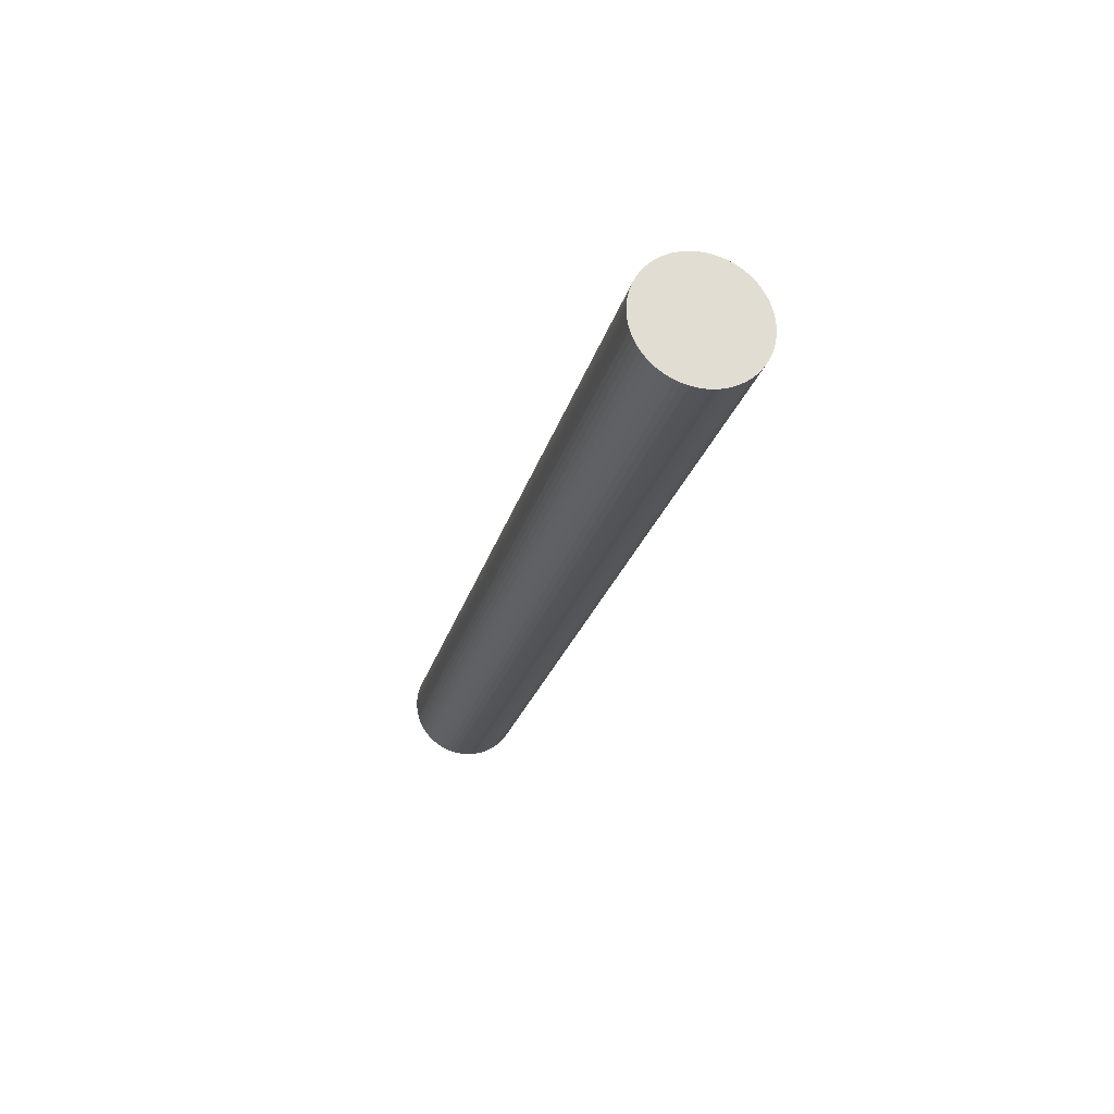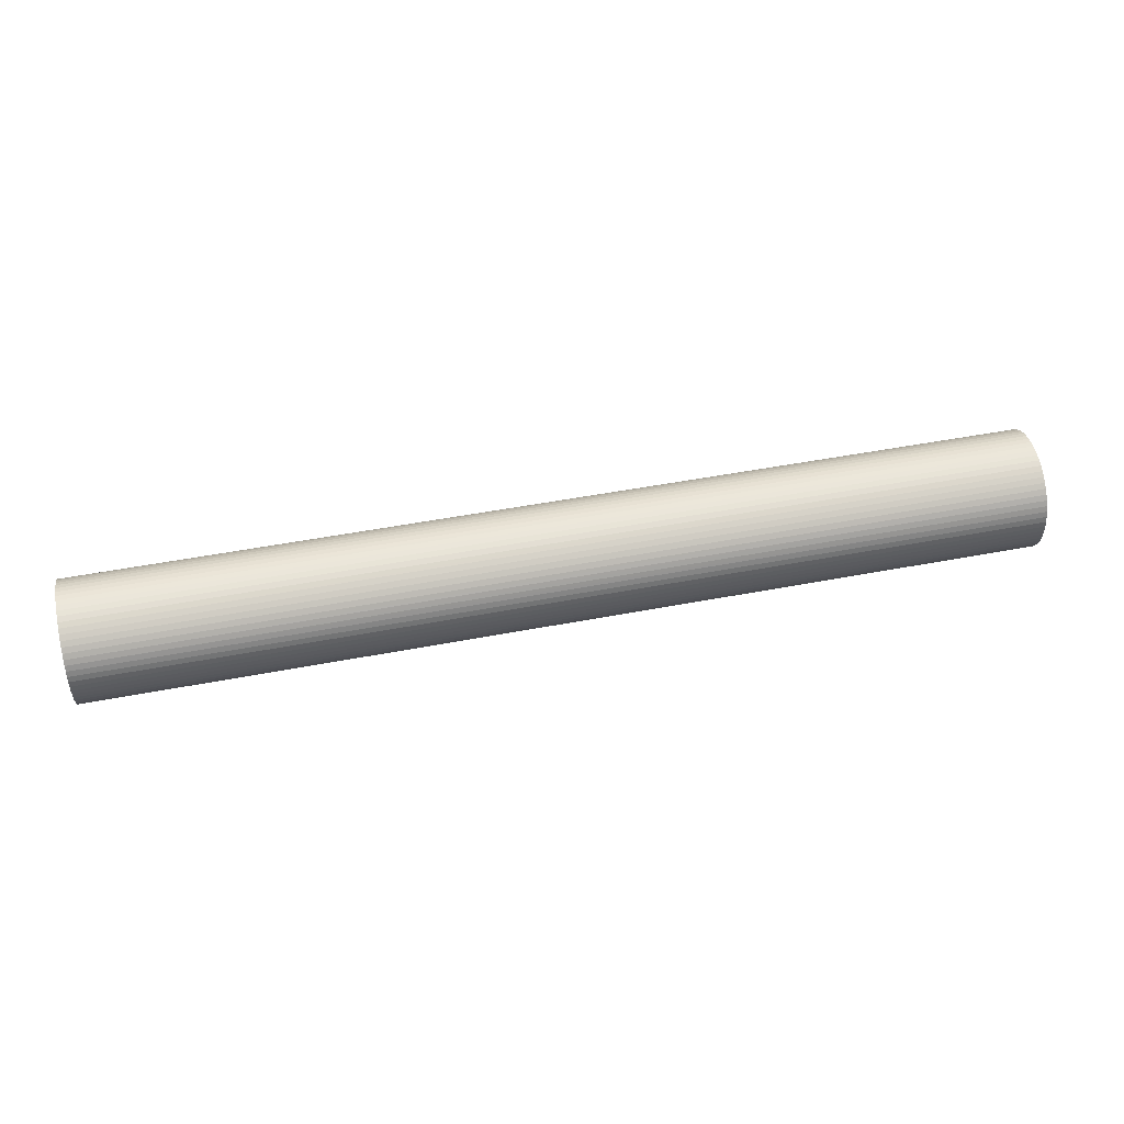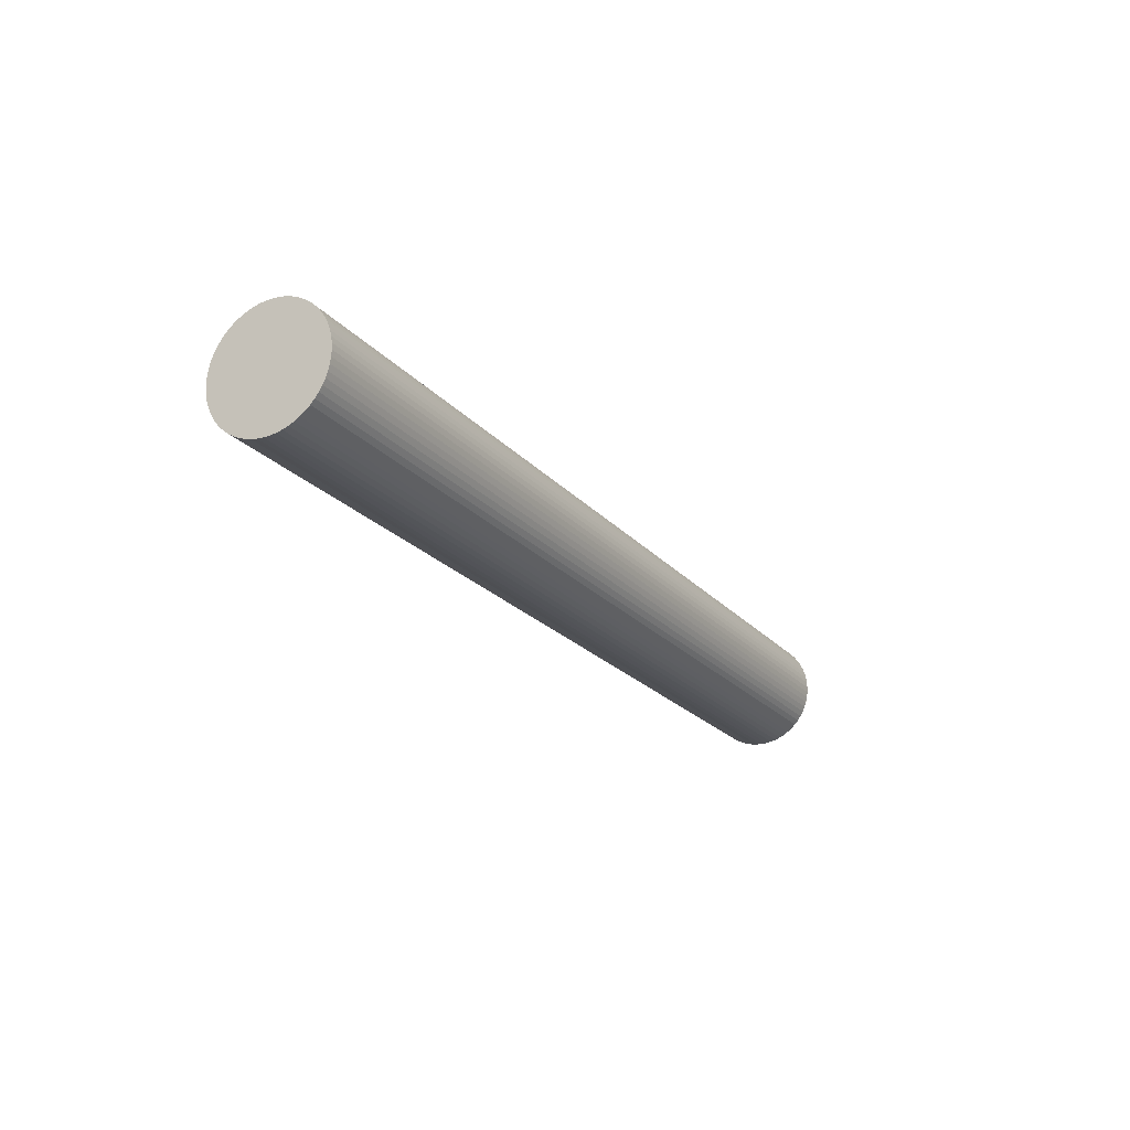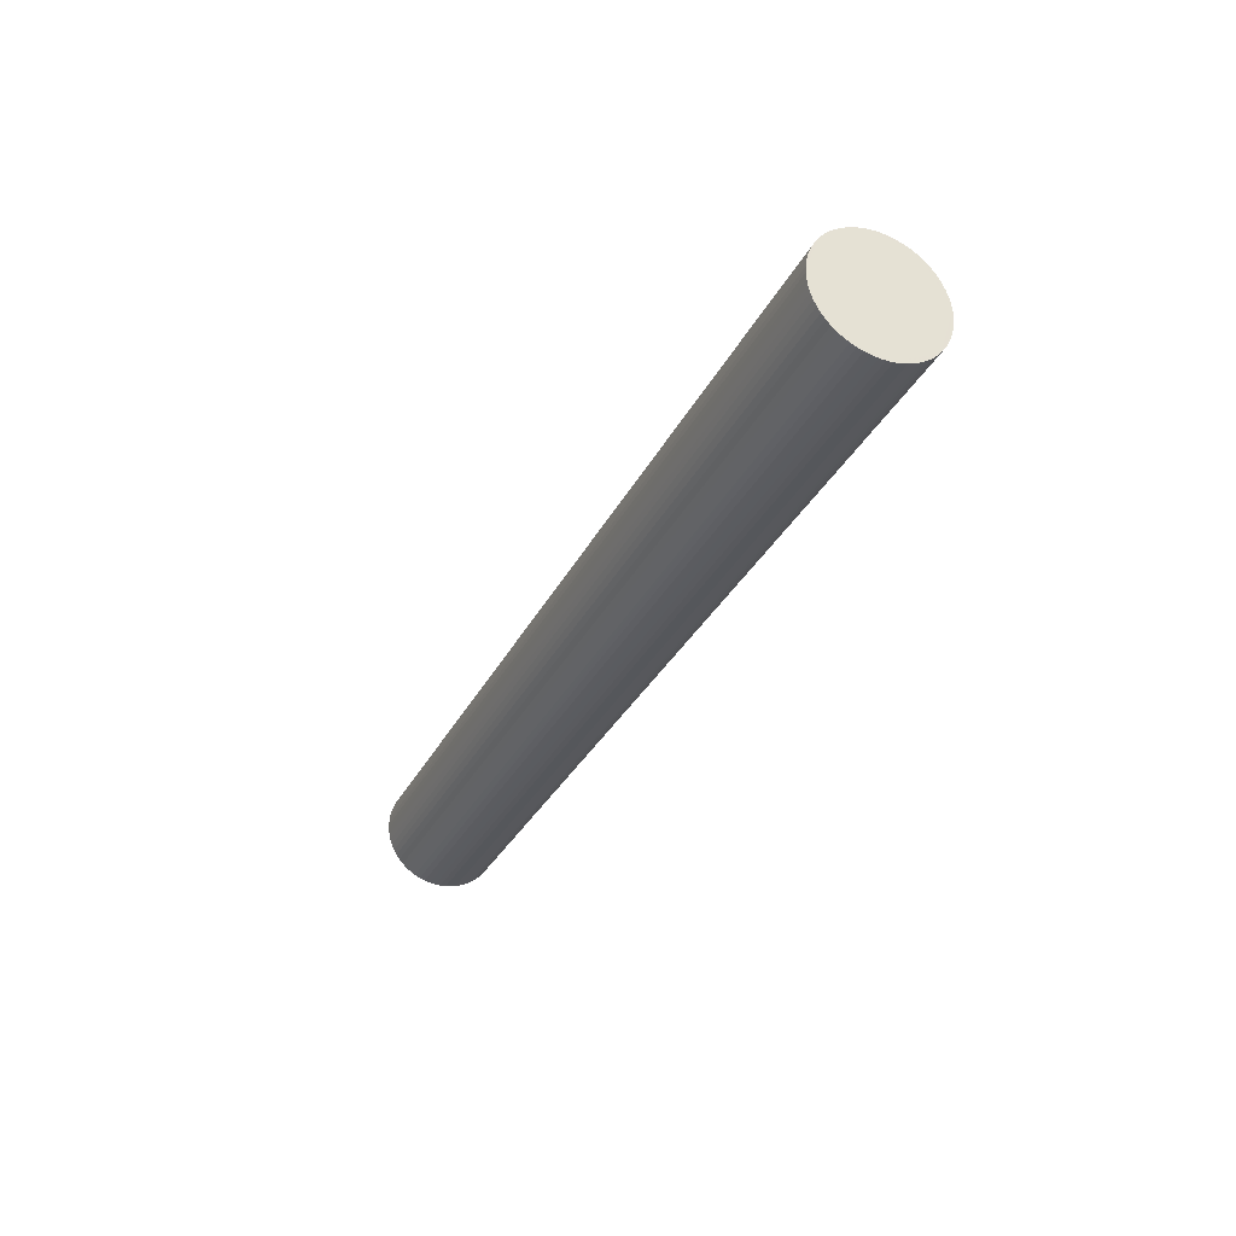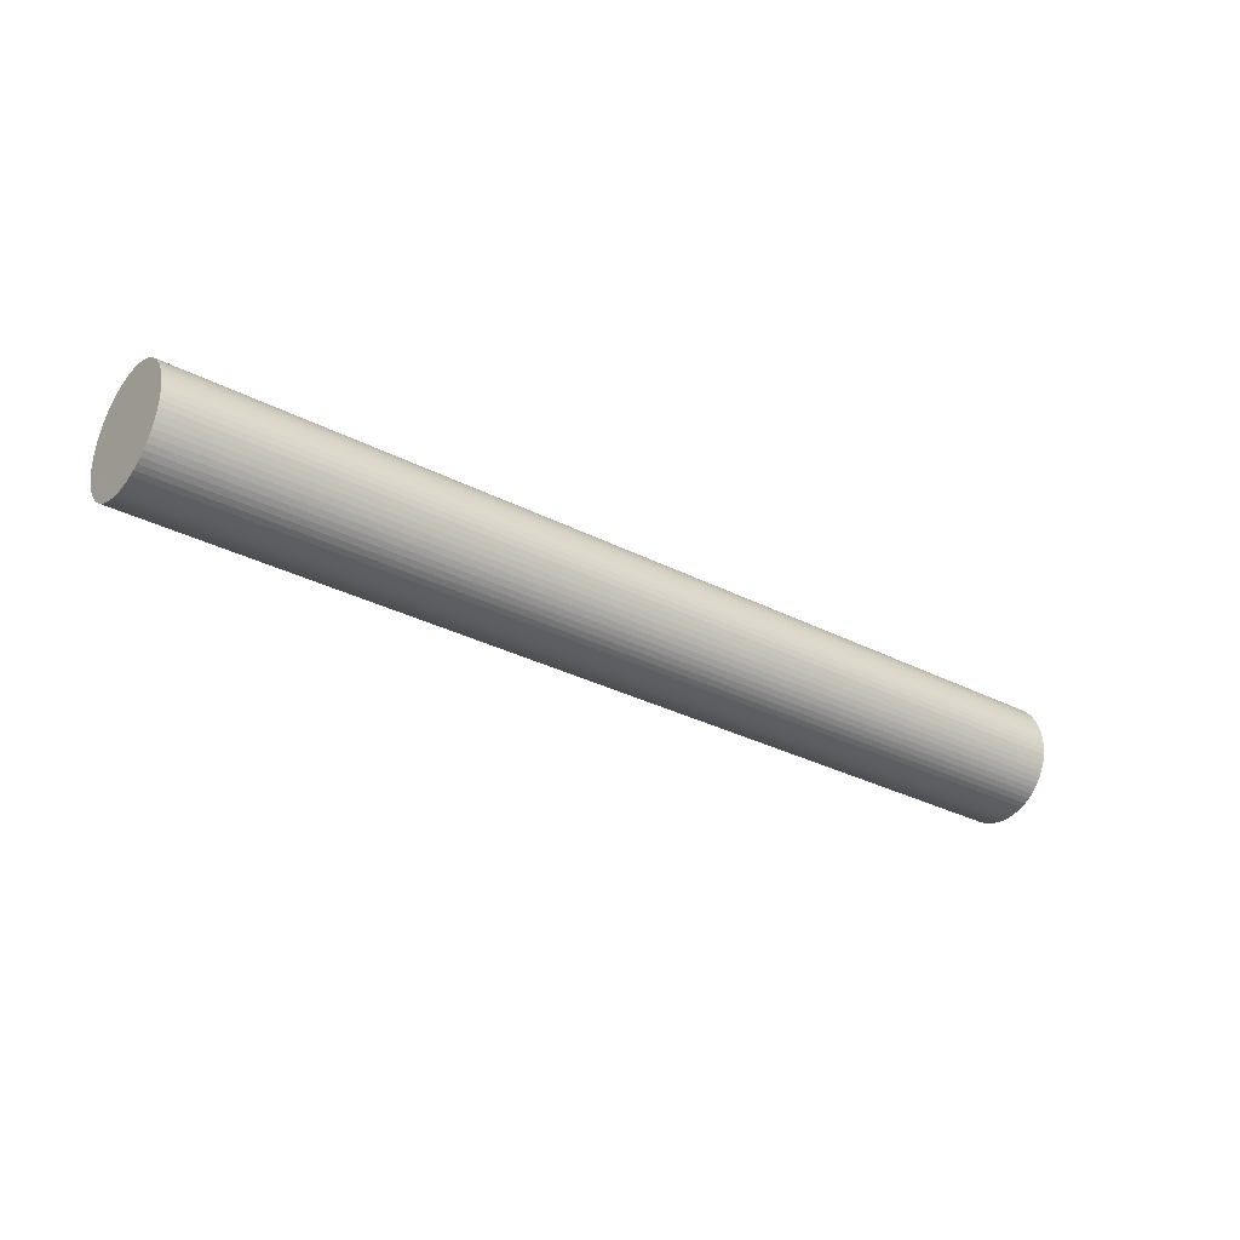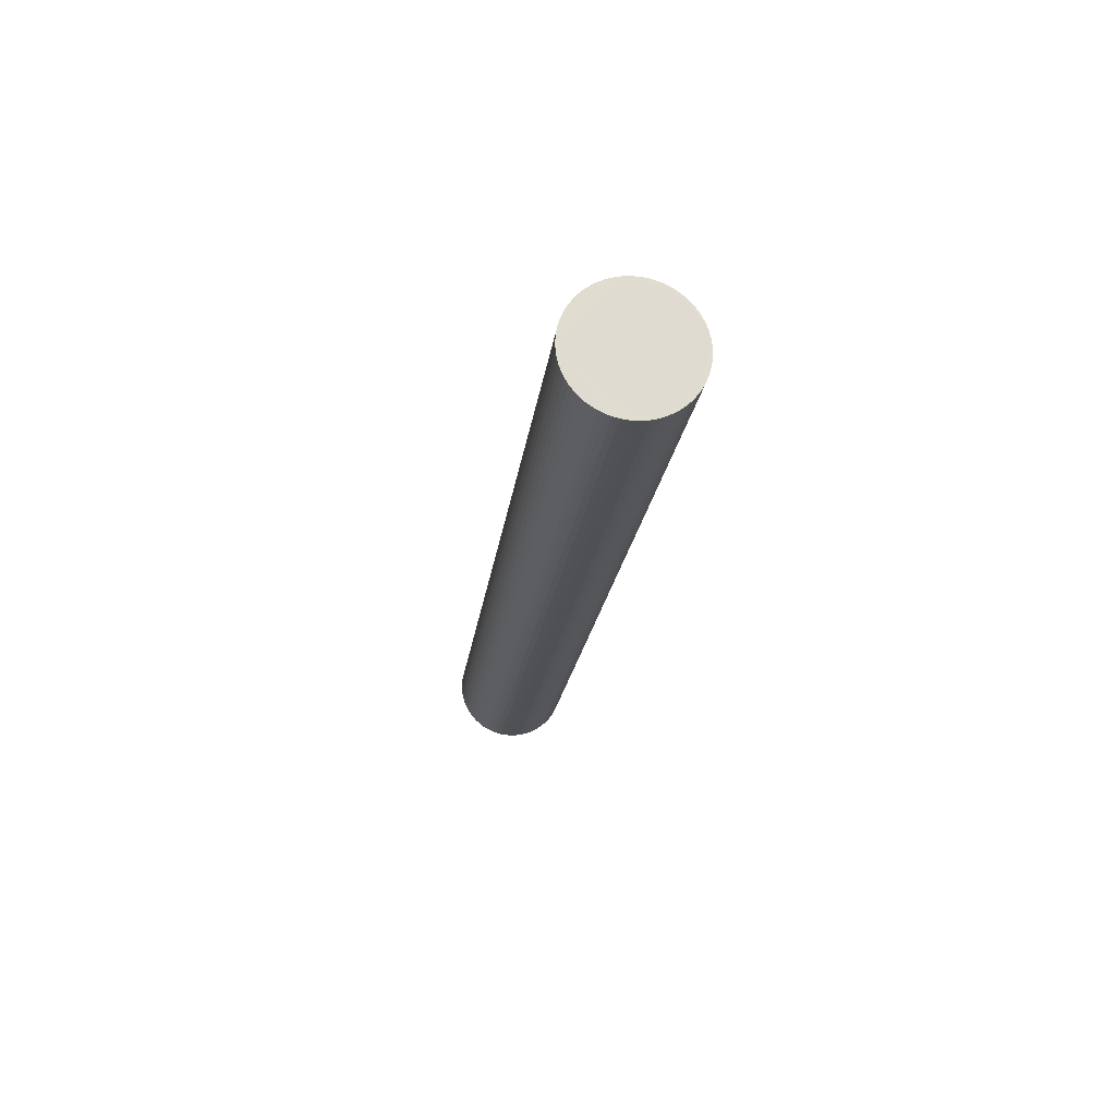
<metadata>
{"format":"obj","ext":"obj","renderer":"f3d","projection":"perspective","resolution":1024,"background":"white","views":[{"elev":-23.0,"azim":76.6,"up":"+Z"},{"elev":48.7,"azim":-12.1,"up":"+Z"},{"elev":-21.4,"azim":118.7,"up":"+Y"},{"elev":-31.7,"azim":-113.1,"up":"+Y"},{"elev":-30.6,"azim":-37.0,"up":"+Y"},{"elev":-19.5,"azim":-96.9,"up":"+Y"}]}
</metadata>
<code>
v 0.0423 0.3372 0.1041
v 0.0423 0.3372 0.1041
v 0.0423 0.3372 0.1041
v 0.0423 0.3373 0.1041
v 0.0423 0.3373 0.1041
v 0.0423 0.3373 0.1041
v 0.0423 0.3373 0.104
v 0.0423 0.3373 0.104
v 0.0423 0.3373 0.104
v 0.0423 0.3373 0.104
v 0.0423 0.3373 0.104
v 0.0423 0.3373 0.104
v 0.0423 0.3374 0.104
v 0.0423 0.3374 0.104
v 0.0423 0.3374 0.104
v 0.0423 0.3374 0.104
v 0.0423 0.3374 0.104
v 0.0423 0.3374 0.104
v 0.0423 0.3375 0.104
v 0.0423 0.3375 0.104
v 0.0423 0.3375 0.104
v 0.0423 0.3375 0.104
v 0.0423 0.3375 0.104
v 0.0423 0.3375 0.104
v 0.0423 0.3376 0.104
v 0.0423 0.3376 0.104
v 0.0423 0.3376 0.104
v 0.0423 0.3376 0.1041
v 0.0423 0.3376 0.1041
v 0.0423 0.3376 0.1041
v 0.0423 0.3376 0.1041
v 0.0423 0.3376 0.1041
v 0.0423 0.3376 0.1041
v 0.0423 0.3376 0.1042
v 0.0423 0.3376 0.1042
v 0.0423 0.3376 0.1042
v 0.0423 0.3376 0.1042
v 0.0423 0.3376 0.1042
v 0.0423 0.3376 0.1042
v 0.0423 0.3376 0.1043
v 0.0423 0.3376 0.1043
v 0.0423 0.3375 0.1043
v 0.0423 0.3375 0.1043
v 0.0423 0.3375 0.1043
v 0.0423 0.3375 0.1043
v 0.0423 0.3375 0.1043
v 0.0423 0.3375 0.1043
v 0.0423 0.3374 0.1043
v 0.0423 0.3374 0.1043
v 0.0423 0.3374 0.1043
v 0.0423 0.3374 0.1043
v 0.0423 0.3374 0.1043
v 0.0423 0.3374 0.1043
v 0.0423 0.3373 0.1043
v 0.0423 0.3373 0.1043
v 0.0423 0.3373 0.1043
v 0.0423 0.3373 0.1043
v 0.0423 0.3373 0.1043
v 0.0423 0.3373 0.1042
v 0.0423 0.3373 0.1042
v 0.0423 0.3373 0.1042
v 0.0423 0.3373 0.1042
v 0.0423 0.3372 0.1042
v 0.0423 0.3372 0.1042
v 0.04525 0.3372 0.1041
v 0.04525 0.3372 0.1041
v 0.04525 0.3372 0.1041
v 0.04525 0.3373 0.1041
v 0.04525 0.3373 0.1041
v 0.04525 0.3373 0.1041
v 0.04525 0.3373 0.104
v 0.04525 0.3373 0.104
v 0.04525 0.3373 0.104
v 0.04525 0.3373 0.104
v 0.04525 0.3373 0.104
v 0.04525 0.3373 0.104
v 0.04525 0.3374 0.104
v 0.04525 0.3374 0.104
v 0.04525 0.3374 0.104
v 0.04525 0.3374 0.104
v 0.04525 0.3374 0.104
v 0.04525 0.3374 0.104
v 0.04525 0.3375 0.104
v 0.04525 0.3375 0.104
v 0.04525 0.3375 0.104
v 0.04525 0.3375 0.104
v 0.04525 0.3375 0.104
v 0.04525 0.3375 0.104
v 0.04525 0.3376 0.104
v 0.04525 0.3376 0.104
v 0.04525 0.3376 0.104
v 0.04525 0.3376 0.1041
v 0.04525 0.3376 0.1041
v 0.04525 0.3376 0.1041
v 0.04525 0.3376 0.1041
v 0.04525 0.3376 0.1041
v 0.04525 0.3376 0.1041
v 0.04525 0.3376 0.1042
v 0.04525 0.3376 0.1042
v 0.04525 0.3376 0.1042
v 0.04525 0.3376 0.1042
v 0.04525 0.3376 0.1042
v 0.04525 0.3376 0.1042
v 0.04525 0.3376 0.1043
v 0.04525 0.3376 0.1043
v 0.04525 0.3375 0.1043
v 0.04525 0.3375 0.1043
v 0.04525 0.3375 0.1043
v 0.04525 0.3375 0.1043
v 0.04525 0.3375 0.1043
v 0.04525 0.3375 0.1043
v 0.04525 0.3374 0.1043
v 0.04525 0.3374 0.1043
v 0.04525 0.3374 0.1043
v 0.04525 0.3374 0.1043
v 0.04525 0.3374 0.1043
v 0.04525 0.3374 0.1043
v 0.04525 0.3373 0.1043
v 0.04525 0.3373 0.1043
v 0.04525 0.3373 0.1043
v 0.04525 0.3373 0.1043
v 0.04525 0.3373 0.1043
v 0.04525 0.3373 0.1042
v 0.04525 0.3373 0.1042
v 0.04525 0.3373 0.1042
v 0.04525 0.3373 0.1042
v 0.04525 0.3372 0.1042
v 0.04525 0.3372 0.1042
f 64 32 16
f 65 1 2
f 66 2 3
f 3 4 68
f 68 4 5
f 69 5 6
f 70 6 7
f 71 7 8
f 72 8 9
f 73 9 10
f 74 10 11
f 11 12 76
f 76 12 13
f 77 13 14
f 78 14 15
f 79 15 16
f 80 16 17
f 81 17 18
f 18 19 83
f 83 19 20
f 84 20 21
f 21 22 86
f 86 22 23
f 23 24 88
f 88 24 25
f 89 25 26
f 26 27 91
f 27 28 92
f 92 28 29
f 29 30 94
f 94 30 31
f 31 32 96
f 32 33 97
f 33 34 98
f 34 35 99
f 99 35 36
f 36 37 101
f 101 37 38
f 38 39 103
f 39 40 104
f 104 40 41
f 105 41 42
f 42 43 107
f 107 43 44
f 44 45 109
f 109 45 46
f 110 46 47
f 47 48 112
f 112 48 49
f 113 49 50
f 114 50 51
f 115 51 52
f 116 52 53
f 117 53 54
f 118 54 55
f 119 55 56
f 120 56 57
f 121 57 58
f 122 58 59
f 123 59 60
f 60 61 125
f 125 61 62
f 62 63 127
f 127 63 64
f 128 64 1
f 97 65 81
f 64 4 1
f 1 4 2
f 2 4 3
f 4 8 5
f 5 8 6
f 6 8 7
f 8 10 9
f 10 12 11
f 12 14 13
f 14 16 15
f 16 18 17
f 18 20 19
f 20 22 21
f 22 20 23
f 23 20 24
f 24 26 25
f 26 28 27
f 28 30 29
f 30 28 31
f 31 28 32
f 32 34 33
f 34 32 35
f 35 32 36
f 36 38 37
f 38 40 39
f 40 44 41
f 41 44 42
f 42 44 43
f 44 46 45
f 46 48 47
f 48 52 49
f 49 52 50
f 50 52 51
f 52 54 53
f 54 56 55
f 56 58 57
f 58 60 59
f 60 64 61
f 61 64 62
f 62 64 63
f 8 16 10
f 10 16 12
f 12 16 14
f 16 24 18
f 18 24 20
f 24 28 26
f 36 32 38
f 38 32 40
f 44 40 46
f 46 40 48
f 52 48 54
f 54 48 56
f 56 64 58
f 58 64 60
f 64 16 4
f 4 16 8
f 24 16 28
f 28 16 32
f 32 64 40
f 40 64 48
f 48 64 56
f 65 2 66
f 66 3 67
f 3 68 67
f 68 5 69
f 69 6 70
f 70 7 71
f 71 8 72
f 72 9 73
f 73 10 74
f 74 11 75
f 11 76 75
f 76 13 77
f 77 14 78
f 78 15 79
f 79 16 80
f 80 17 81
f 81 18 82
f 18 83 82
f 83 20 84
f 84 21 85
f 21 86 85
f 86 23 87
f 23 88 87
f 88 25 89
f 89 26 90
f 26 91 90
f 27 92 91
f 92 29 93
f 29 94 93
f 94 31 95
f 31 96 95
f 32 97 96
f 33 98 97
f 34 99 98
f 99 36 100
f 36 101 100
f 101 38 102
f 38 103 102
f 39 104 103
f 104 41 105
f 105 42 106
f 42 107 106
f 107 44 108
f 44 109 108
f 109 46 110
f 110 47 111
f 47 112 111
f 112 49 113
f 113 50 114
f 114 51 115
f 115 52 116
f 116 53 117
f 117 54 118
f 118 55 119
f 119 56 120
f 120 57 121
f 121 58 122
f 122 59 123
f 123 60 124
f 60 125 124
f 125 62 126
f 62 127 126
f 127 64 128
f 128 1 65
f 65 127 128
f 127 65 126
f 126 65 125
f 125 123 124
f 123 125 122
f 122 125 121
f 121 119 120
f 119 121 118
f 118 121 117
f 117 115 116
f 115 117 114
f 114 117 113
f 113 109 112
f 112 109 111
f 111 109 110
f 109 107 108
f 107 105 106
f 105 103 104
f 103 105 102
f 102 105 101
f 101 99 100
f 99 97 98
f 97 95 96
f 95 93 94
f 93 89 92
f 92 89 91
f 91 89 90
f 89 85 88
f 88 85 87
f 87 85 86
f 85 81 84
f 84 81 83
f 83 81 82
f 81 79 80
f 79 81 78
f 78 81 77
f 77 73 76
f 76 73 75
f 75 73 74
f 73 69 72
f 72 69 71
f 71 69 70
f 69 67 68
f 67 69 66
f 66 69 65
f 109 113 107
f 107 113 105
f 101 105 99
f 99 105 97
f 97 89 95
f 95 89 93
f 65 113 125
f 125 113 121
f 121 113 117
f 89 97 85
f 85 97 81
f 81 73 77
f 73 81 69
f 69 81 65
f 113 65 105
f 105 65 97

</code>
